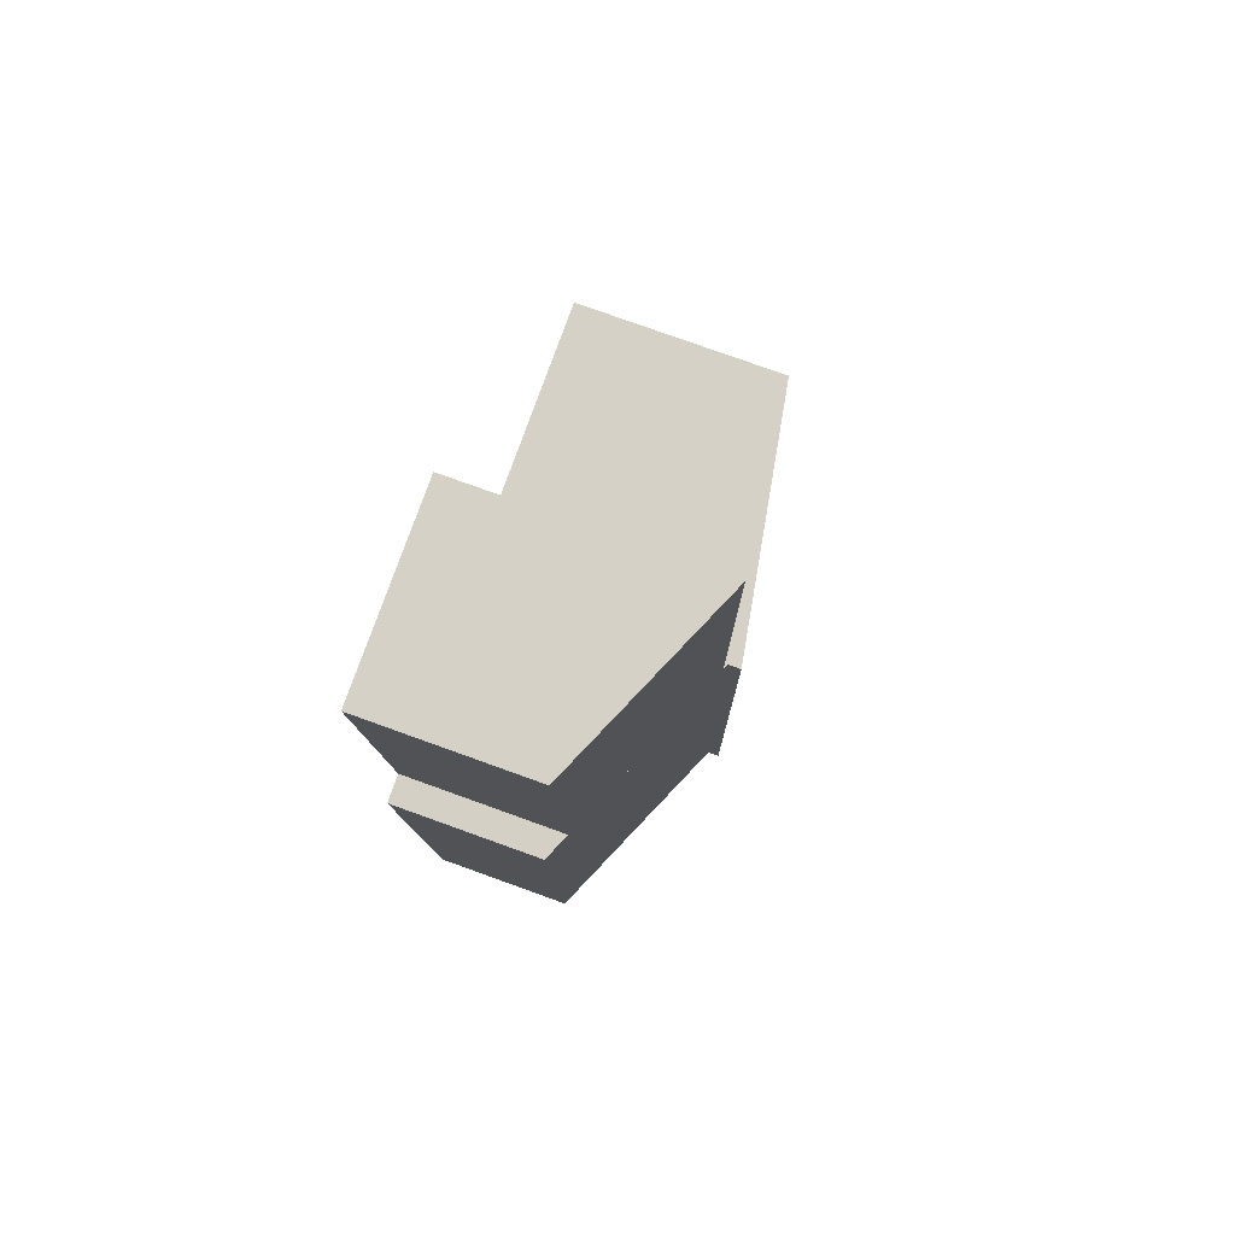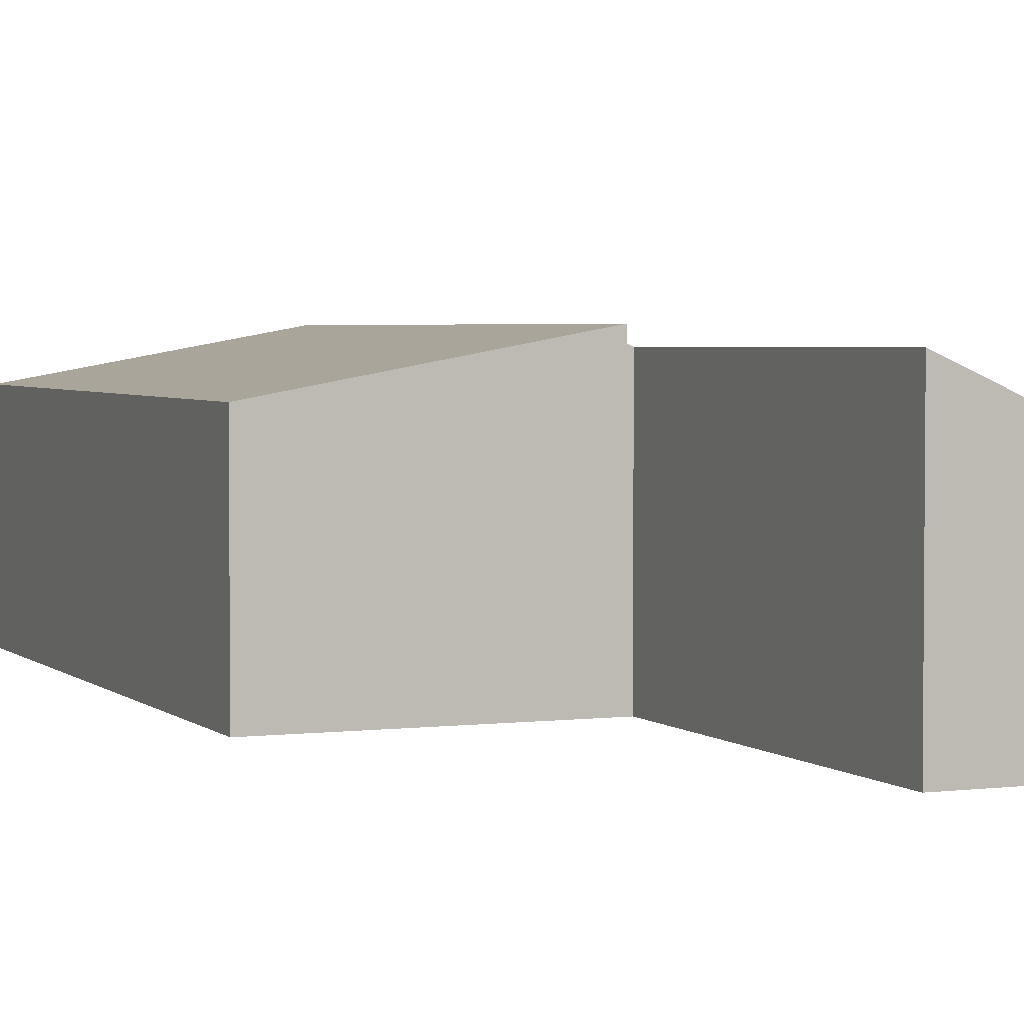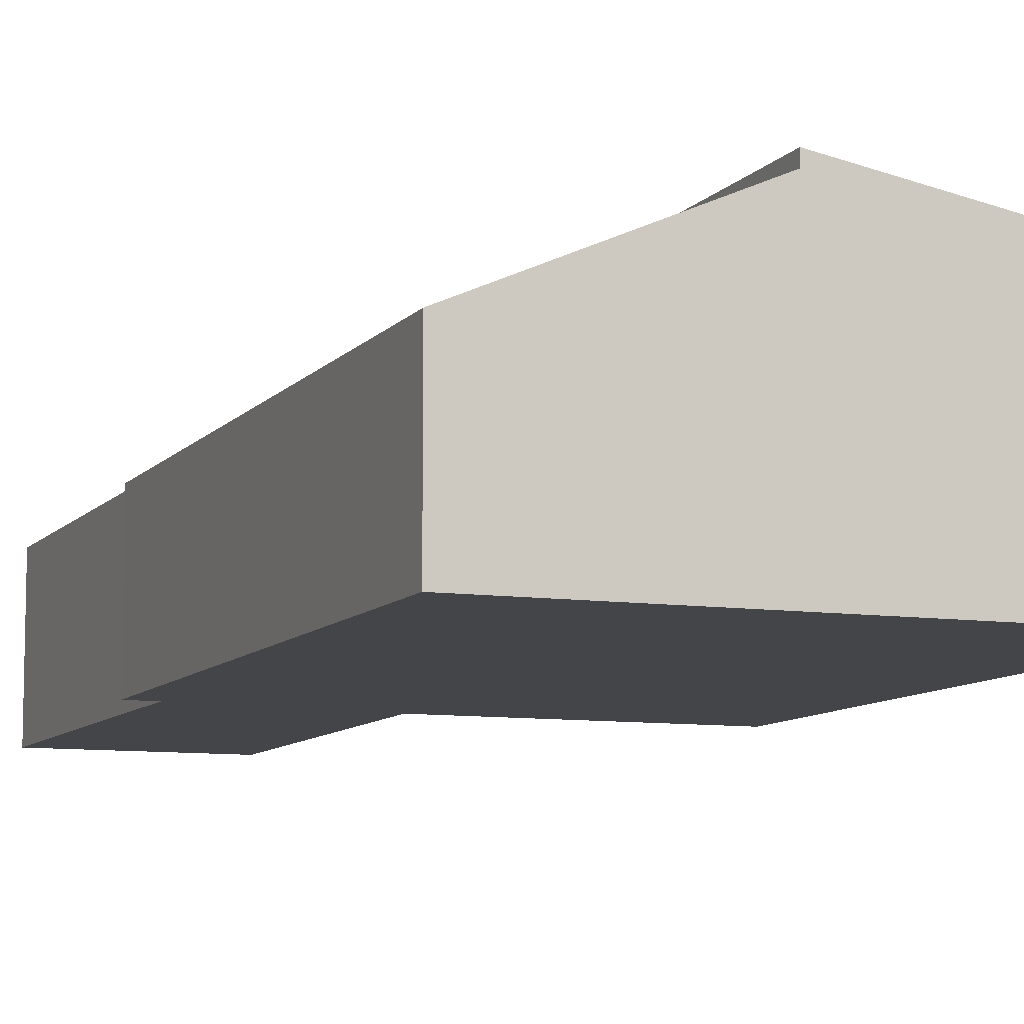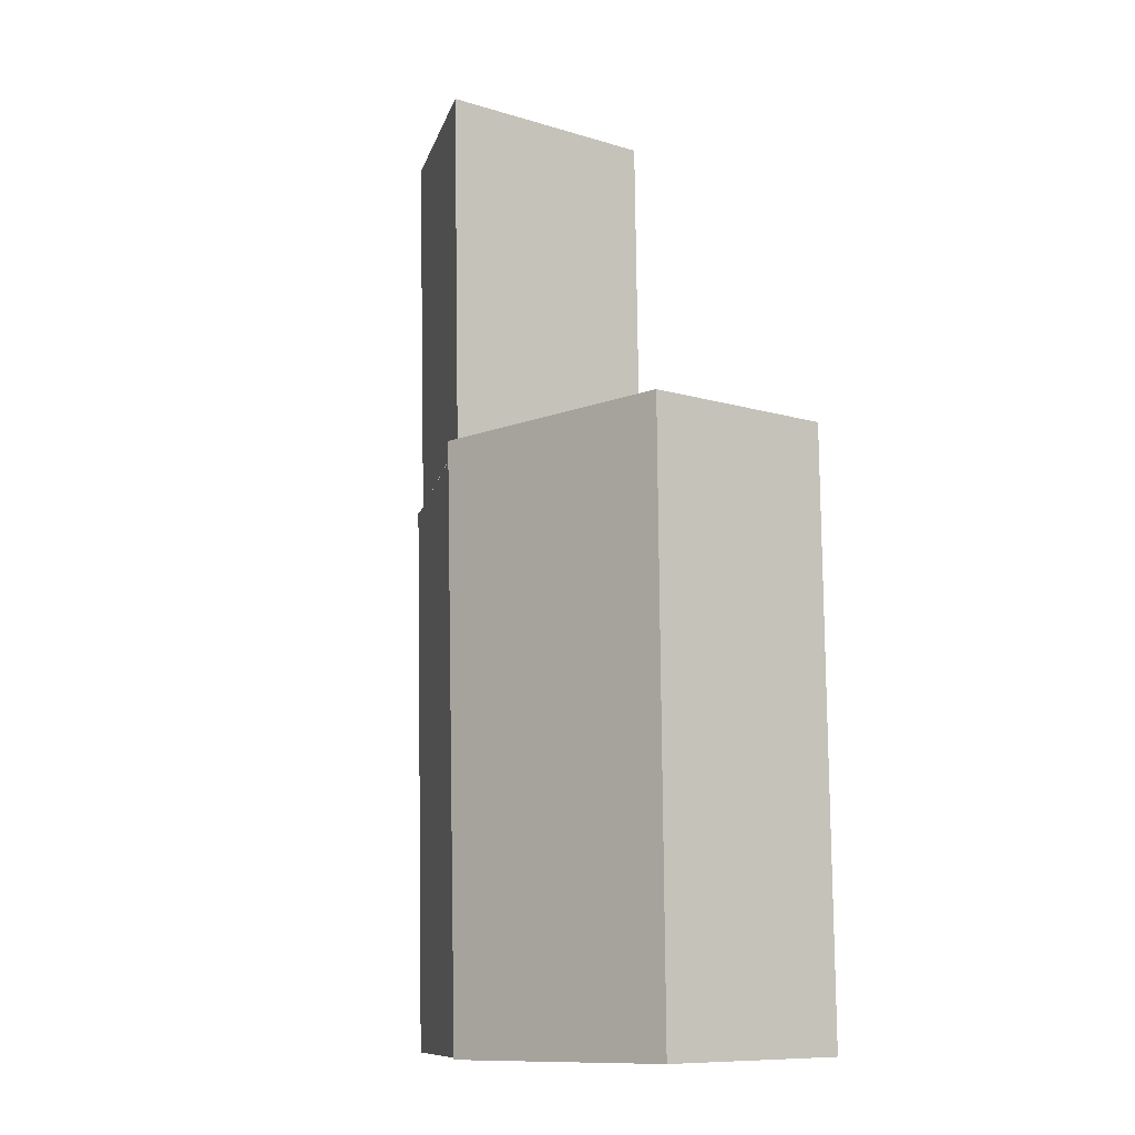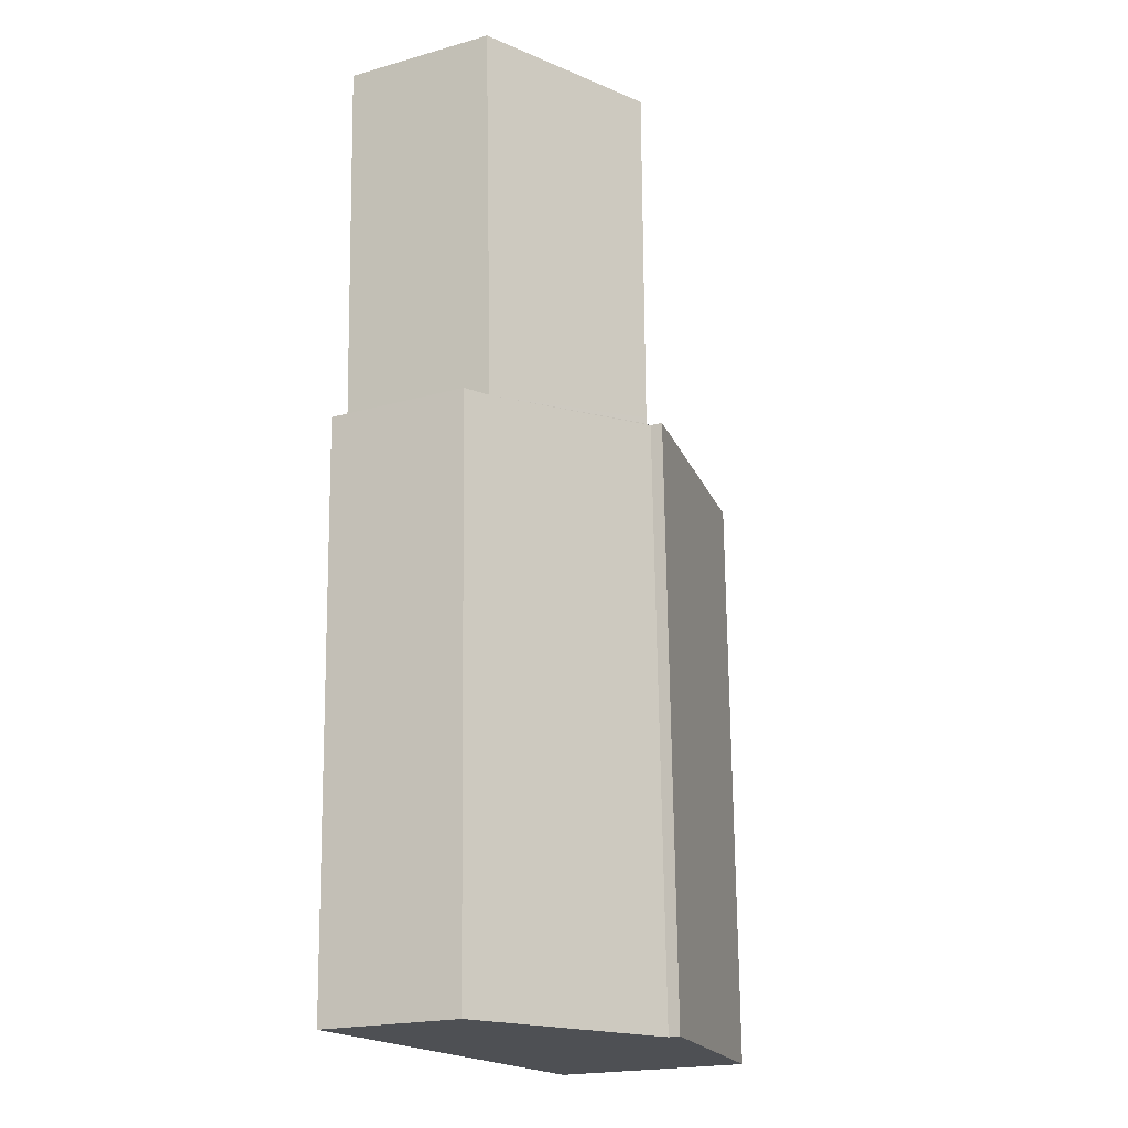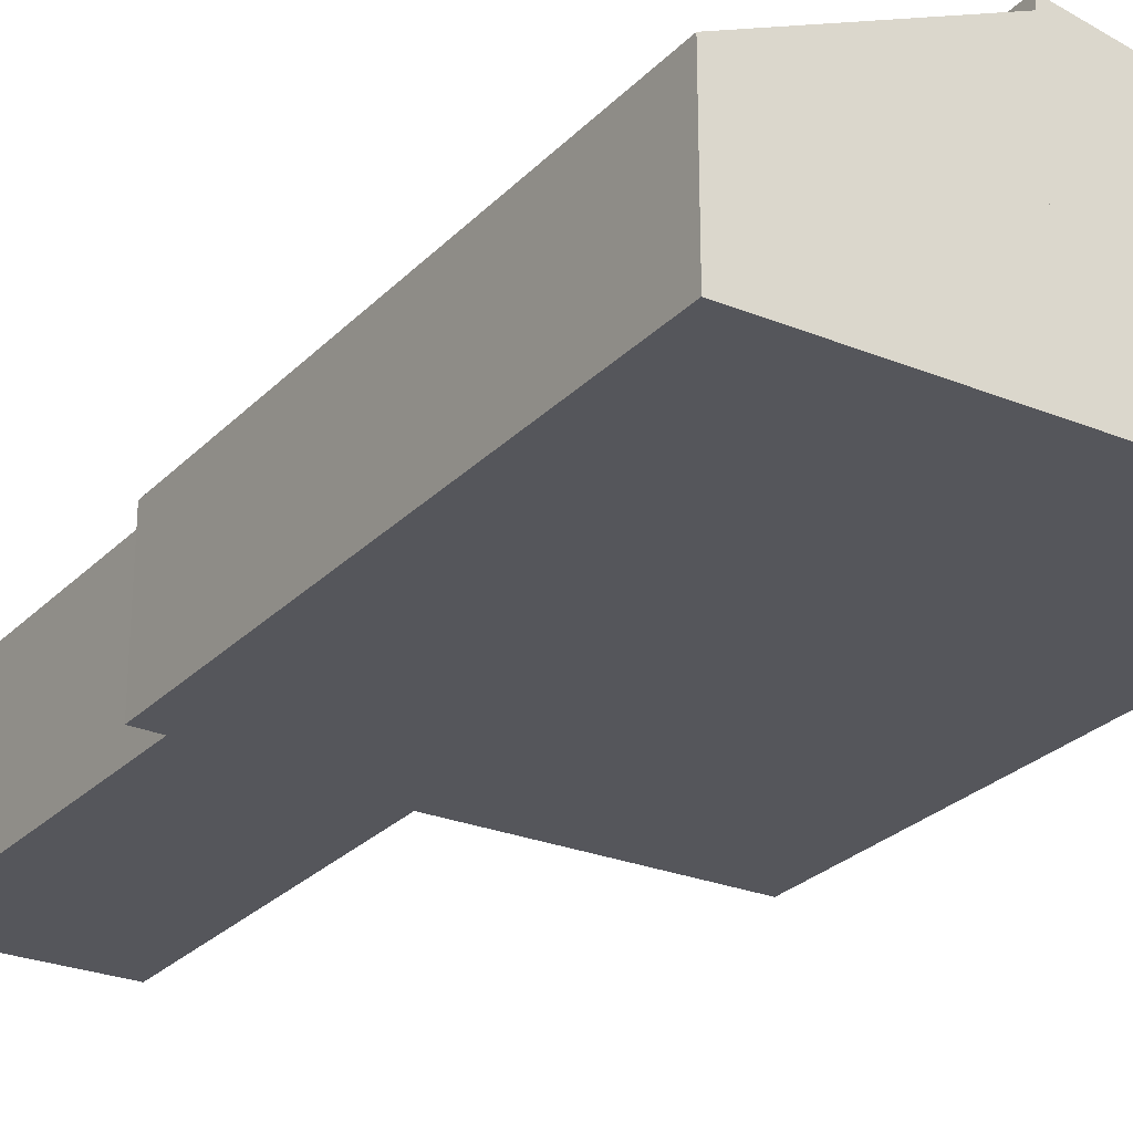
<metadata>
{"format":"obj","ext":"obj","renderer":"f3d","projection":"perspective","resolution":1024,"background":"white","views":[{"elev":77.7,"azim":109.8,"up":"+Z"},{"elev":3.3,"azim":-21.8,"up":"+Y"},{"elev":-9.1,"azim":159.8,"up":"+Y"},{"elev":-10.1,"azim":-127.6,"up":"+Z"},{"elev":-20.1,"azim":117.2,"up":"+Z"},{"elev":-26.3,"azim":148.4,"up":"+Y"}]}
</metadata>
<code>
v  4.32 3.669 9.304
v  7.091 2.446 8.817
v  4.318 3.669 9.205
v  4.426 3.698 14.89
v  7.106 2.445 9.248
v  7.301 2.435 14.82
v  7.263 2.249 -0.146
v  7.514 2.26 8.799
v  4.24 3.703 9.206
v  3.953 3.703 -0.08
v  3.953 4.899e-18 -0.08
v  4.24 -5.637e-16 9.206
v  4.318 -5.636e-16 9.205
v  4.426 -9.116e-16 14.89
v  4.32 -5.697e-16 9.304
v  7.301 -9.073e-16 14.82
v  7.091 -5.399e-16 8.817
v  7.514 -5.388e-16 8.799
v  7.106 -5.663e-16 9.248
v  7.263 8.94e-18 -0.146
v  3.953 3.884 -0.08
v  0.13 3.161 9.284
v  4.24 3.898 9.206
v  0 3.175 1.944e-16
v  0 0 0
v  0.13 -5.685e-16 9.284
g defaultobject
f 1 2 3
f 2 1 4
f 2 4 5
f 5 4 6
f 7 2 8
f 2 7 9
f 9 7 10
f 11 9 10
f 9 11 12
f 13 1 3
f 1 13 4
f 4 13 14
f 14 13 15
f 12 3 9
f 3 12 13
f 14 6 4
f 6 14 16
f 17 8 2
f 8 17 18
f 16 5 6
f 5 16 19
f 5 19 2
f 2 19 17
f 18 7 8
f 7 18 20
f 7 11 10
f 11 7 20
f 11 13 12
f 13 11 19
f 19 11 17
f 17 11 18
f 18 11 20
f 15 16 14
f 16 15 19
f 19 15 13
f 21 22 23
f 22 21 24
f 25 22 24
f 22 25 26
f 22 12 23
f 12 22 26
f 12 21 23
f 21 12 11
f 11 24 21
f 24 11 25
f 25 12 26
f 12 25 11

</code>
